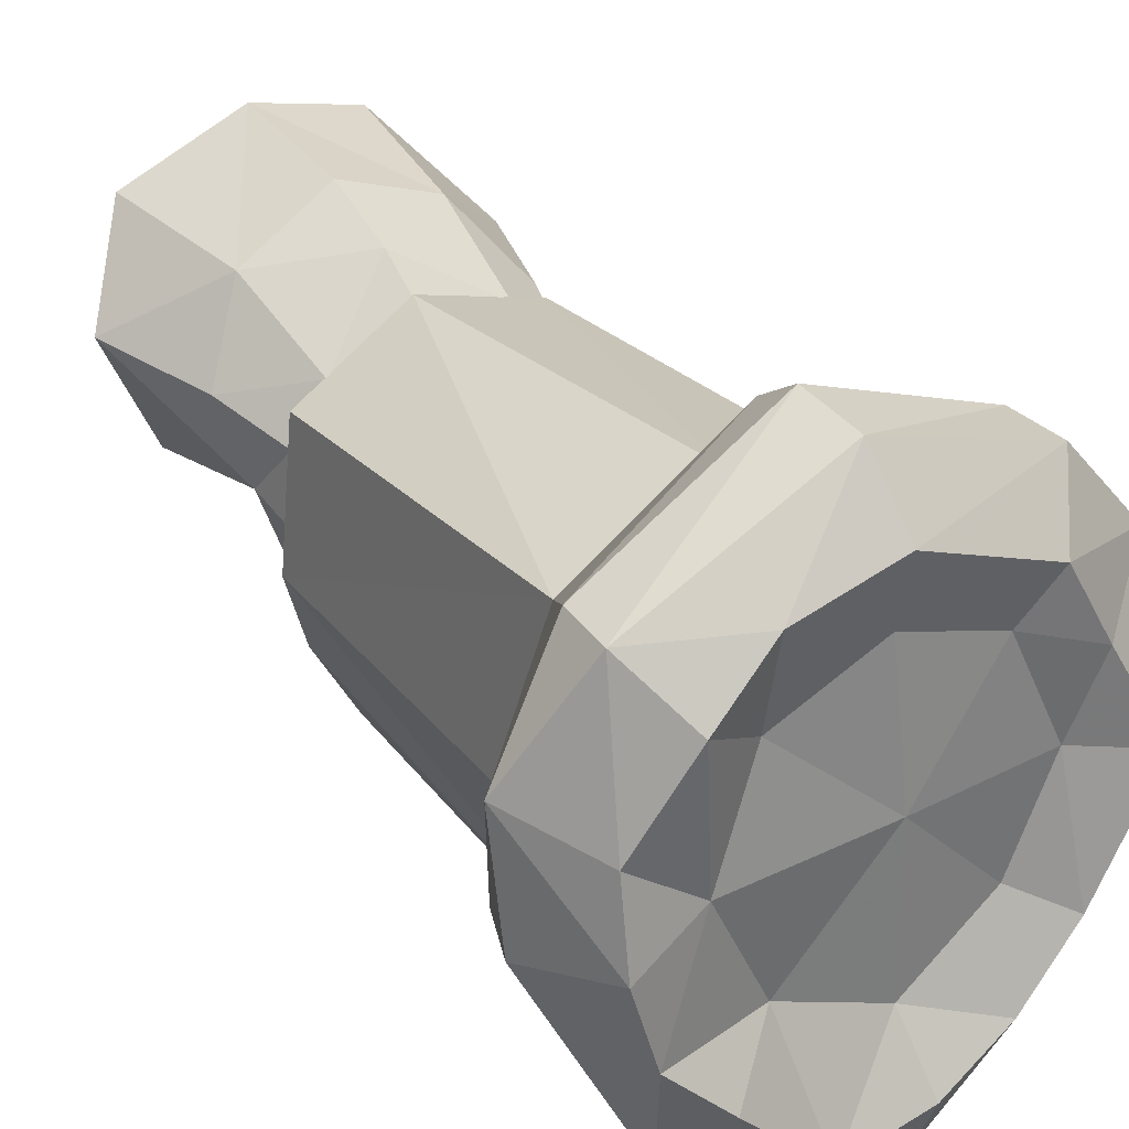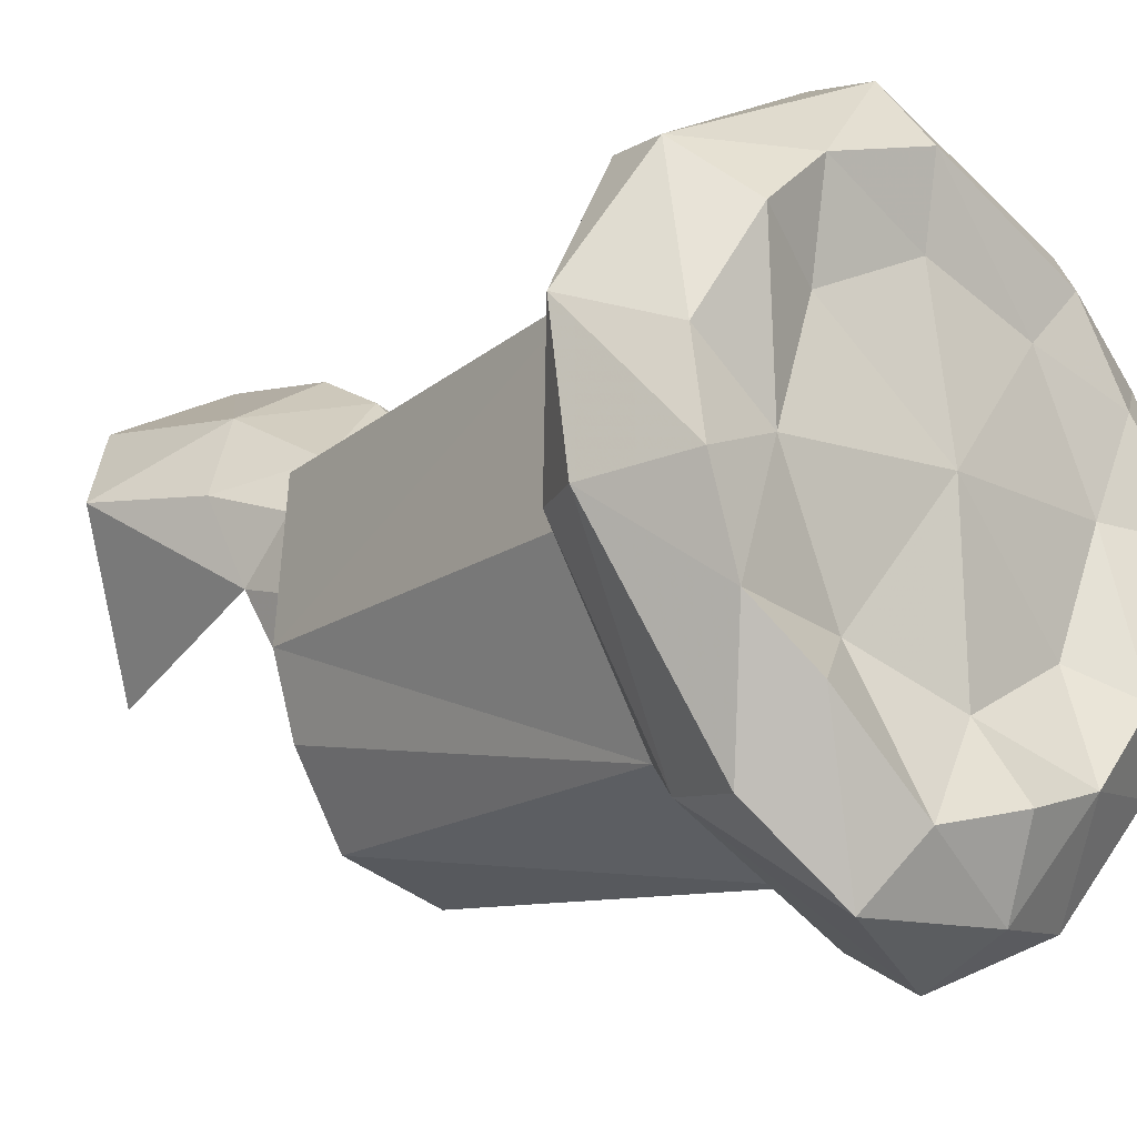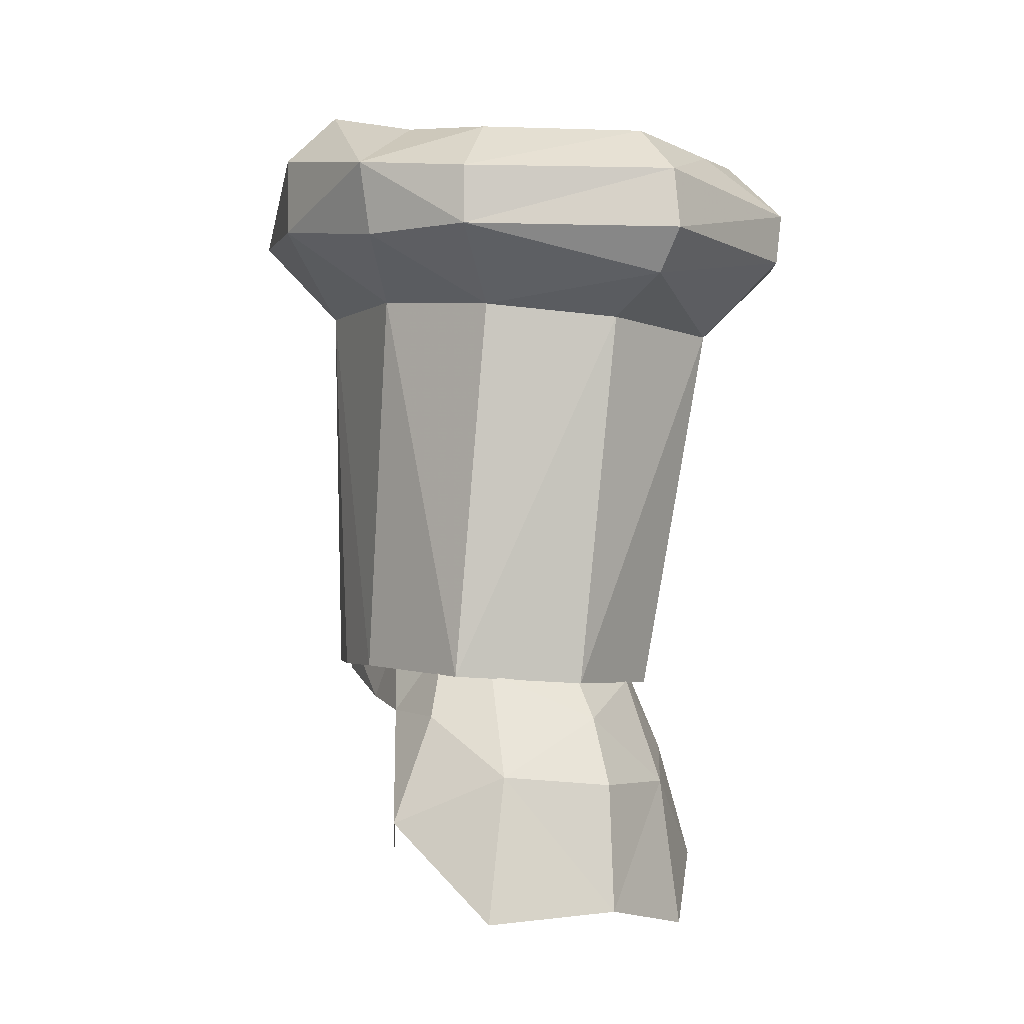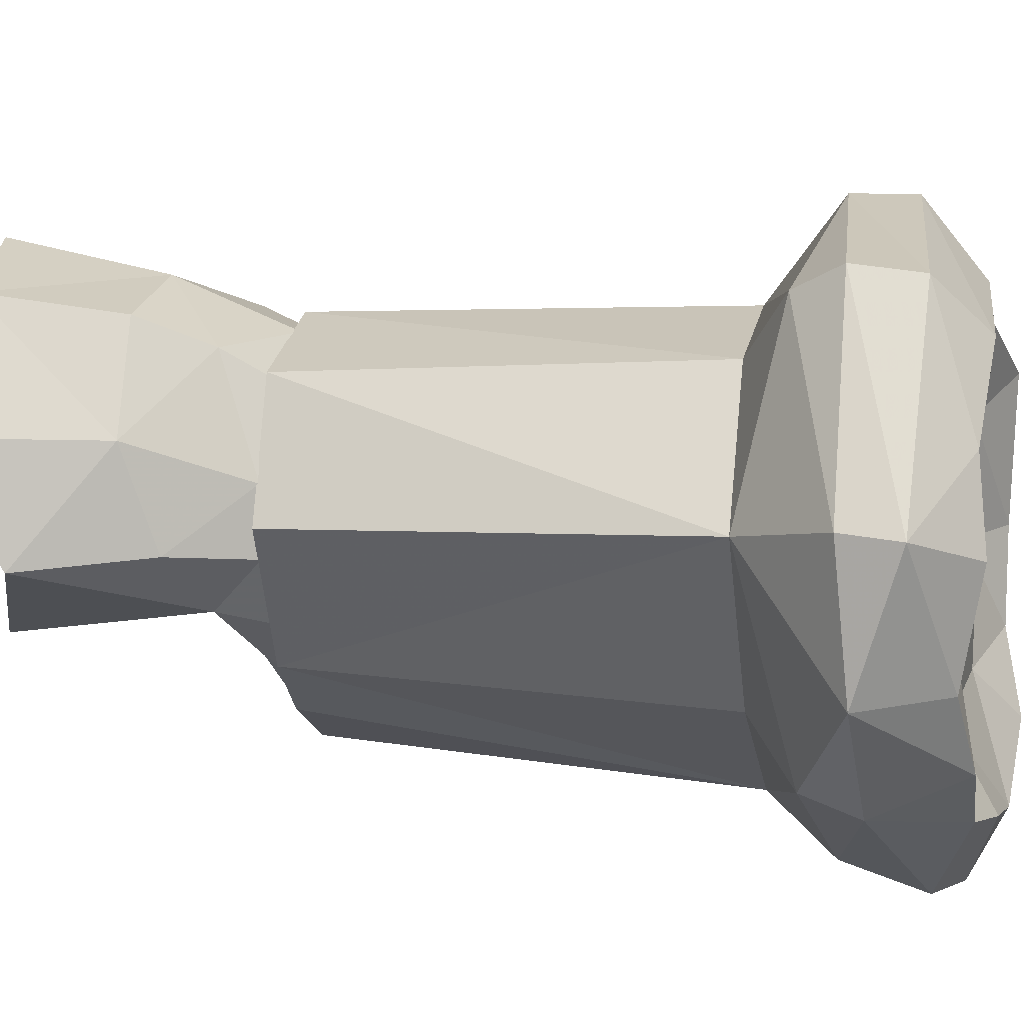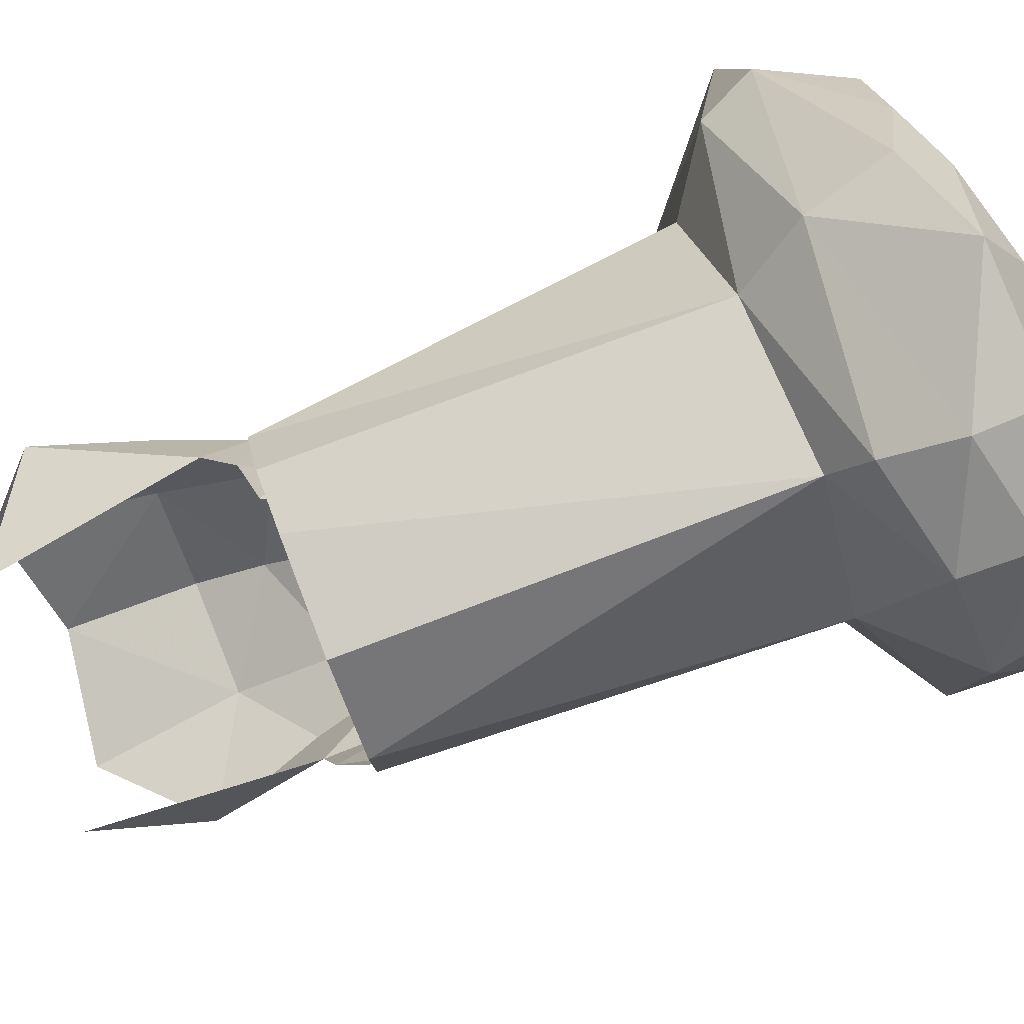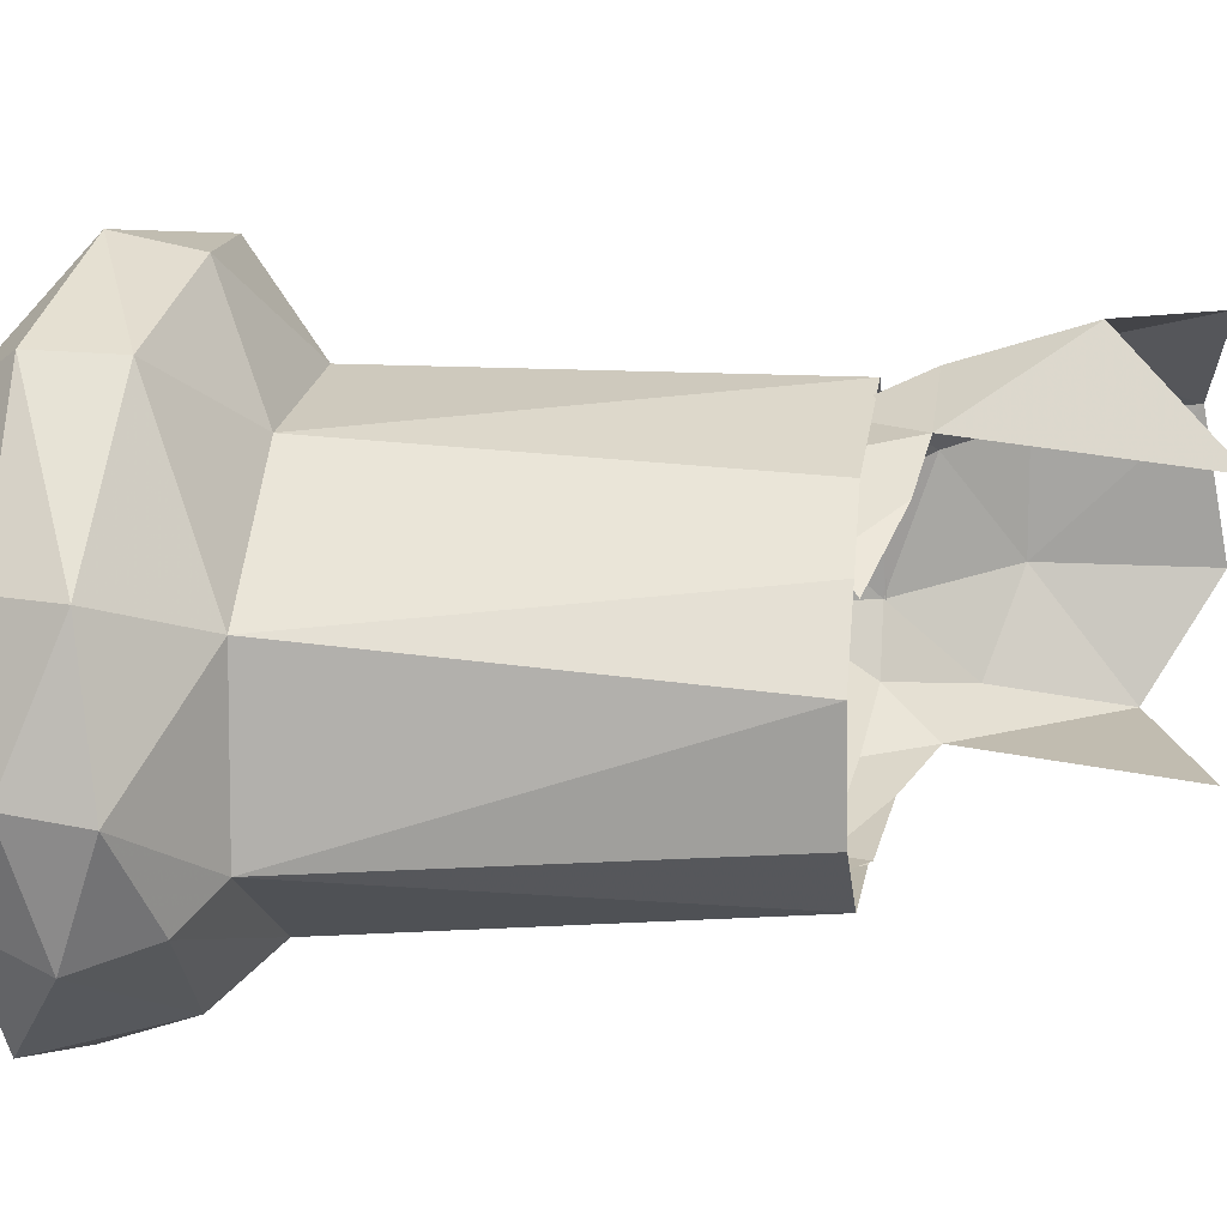
<metadata>
{"format":"obj","ext":"obj","renderer":"f3d","projection":"perspective","resolution":1024,"background":"white","views":[{"elev":39.4,"azim":-36.2,"up":"+Y"},{"elev":-7.1,"azim":-41.6,"up":"+Y"},{"elev":-8.9,"azim":146.9,"up":"+Z"},{"elev":48.3,"azim":-81.8,"up":"+Y"},{"elev":-76.7,"azim":-69.3,"up":"+Y"},{"elev":-49.9,"azim":94.9,"up":"+Y"}]}
</metadata>
<code>
g common_hair_male_3006
v 3.305 0.4911 82.95
v 2.766 3.733 82.47
v 3.769 2.013 91.87
v -0.05185 6.481 91.09
v 2.789 5.109 91.32
v -0.0643 4.896 82.36
v -3.452 5.542 91.22
v -2.856 3.681 82.58
v -3.468 0.4994 82.97
v -3.13 -1.202 83.16
v -2.265 -3.108 83.43
v -3.189 -1.969 92.34
v -0.06427 -4.03 83.52
v -0.05181 -3.771 92.63
v 2.118 -3.151 83.39
v 2.913 -1.377 83.15
v 3.085 -1.933 92.34
v -4.243 1.72 91.79
v -2.302 5.052 80.07
v -3.516 3.385 81
v -2.056 4.023 82.57
v -0.0643 4.79 82.41
v -0.0643 5.417 81.49
v -2.782 5.115 76.66
v -4.357 3.459 78.33
v -0.0643 6.201 76.98
v -0.0643 6.039 79.9
v -1.929 3.965 84.52
v -0.0643 4.817 84.61
v 2.173 4.958 80.07
v 1.928 4.023 82.57
v 3.199 3.343 81.53
v 2.648 5.049 76.69
v 4.053 3.086 79.01
v 1.8 3.965 84.52
v -2.797 -0.2455 77.5
v -3.237 1.637 81.78
v -2.686 -1.569 83.09
v -2.866 -1.171 83.82
v -3.071 0.2814 82.63
v -2.961 2.959 82.72
v -3.226 1.432 83.15
v -2.092 -2.902 84.86
v 3.188 1.637 81.78
v 2.997 0.2914 82.2
v 2.921 -0.8414 83.5
v 2.676 -1.569 83.09
v 2.643 2.993 83.35
v 3.084 1.422 83.57
v 2.669 0.7271 77.08
f 1 2 3
f 2 4 5
f 6 7 4
f 8 9 7
f 10 11 12
f 11 13 14
f 14 12 11
f 13 15 14
f 16 1 17
f 17 15 16
f 18 9 12
f 15 17 14
f 1 3 17
f 2 5 3
f 2 6 4
f 6 8 7
f 9 18 7
f 9 10 12
f 19 20 21
f 22 23 21
f 24 25 19
f 26 19 27
f 21 28 29
f 29 22 21
f 30 31 32
f 30 27 23
f 33 30 34
f 26 30 33
f 31 22 29
f 29 35 31
f 36 37 25
f 38 39 40
f 41 20 37
f 42 37 40
f 40 39 42
f 41 37 42
f 43 39 38
f 21 41 28
f 32 44 34
f 45 46 47
f 44 32 48
f 45 44 49
f 49 46 45
f 49 44 48
f 35 48 31
f 44 50 34
f 37 20 25
f 30 32 34
f 25 20 19
f 26 24 19
f 26 27 30
f 20 41 21
f 31 48 32
f 23 31 30
f 23 27 19
f 23 19 21
f 23 22 31
g common_hair_male_3006
v 3.769 2.013 91.87
v 5.589 4.373 92.77
v 6.074 1.066 93.53
v -0.0497 8.259 91.78
v -0.0519 9.038 92.7
v 4.399 6.672 92.67
v -0.05185 6.481 91.09
v -3.452 5.542 91.22
v -6.366 4.723 93.52
v -4.539 7.159 92.95
v 2.337 4.825 95.32
v 4.202 3.874 95.74
v 3.309 5.793 95.44
v 0.00275 7.616 95.42
v -2.469 5.042 95.09
v -0.02853 5.912 95.18
v -2.309 7.159 95.27
v 6.01 4.609 94.4
v 6.194 1.257 95.29
v 0.01809 8.924 94.14
v 4.455 6.762 94.02
v -4.654 7.235 94.15
v 0.01476 2.483 95.74
v 3.469 2.029 95.62
v 2.789 5.109 91.32
v 5.117 1.69 96.48
v -5.285 4.145 95.38
v -4.198 -2.564 93.83
v -6.416 1.829 94.07
v -5.858 1.654 92.85
v -3.189 -1.969 92.34
v -0.2562 -4.801 93.49
v 4.622 -2.877 94.26
v 2.132 -4.926 94.08
v 3.085 -1.933 92.34
v -2.134 -3.012 97.09
v -2.452 -0.226 95.6
v -3.889 -0.9948 96.68
v 2.323 -0.3259 95.74
v 1.919 -2.376 96.82
v 3.408 -0.9544 96.67
v -4.714 -2.589 95.64
v -0.2455 -5.46 95.08
v -3.093 -4.316 96.43
v 2.278 -4.532 95.69
v -0.186 -1.29 96.1
v -0.05181 -3.771 92.63
v -5.03 0.2721 96.13
v -0.1138 -2.713 97.24
v 4.505 -2.375 95.65
v -3.897 6.107 95.58
v -3.685 2.693 95.53
v -0.05181 -4.474 96.63
v -5.481 2.259 95.92
v -4.243 1.72 91.79
v -3.685 2.693 95.53
f 51 52 53
f 54 55 56
f 57 58 54
f 58 59 60
f 61 62 63
f 64 61 63
f 65 66 67
f 68 53 52
f 53 68 69
f 70 71 56
f 56 55 70
f 55 72 70
f 72 55 60
f 73 74 61
f 73 66 65
f 56 75 54
f 58 60 54
f 75 57 54
f 60 55 54
f 76 68 62
f 71 64 63
f 64 71 70
f 64 70 67
f 77 72 59
f 78 79 80
f 81 82 78
f 83 84 85
f 85 53 83
f 86 87 88
f 89 90 91
f 78 92 79
f 93 94 78
f 95 93 84
f 53 69 83
f 86 96 87
f 76 74 91
f 96 73 87
f 73 96 89
f 82 93 78
f 81 97 82
f 79 92 98
f 94 88 92
f 86 99 96
f 91 100 76
f 101 77 102
f 65 102 73
f 91 74 89
f 89 74 73
f 73 102 87
f 87 98 88
f 61 66 73
f 93 103 94
f 69 100 83
f 85 51 53
f 64 66 61
f 101 102 65
f 100 91 90
f 67 101 65
f 66 64 67
f 72 101 67
f 70 72 67
f 56 71 68
f 68 52 56
f 68 63 62
f 75 56 52
f 51 75 52
f 74 76 62
f 61 74 62
f 76 69 68
f 68 71 63
f 98 104 79
f 92 88 98
f 87 102 98
f 103 95 90
f 90 96 99
f 89 96 90
f 84 83 95
f 84 93 82
f 84 97 85
f 95 100 90
f 84 82 97
f 100 69 76
f 95 103 93
f 83 100 95
f 59 72 60
f 58 80 59
f 77 101 72
f 59 79 104
f 80 79 59
f 80 81 78
f 58 105 80
f 80 105 81
f 94 86 88
f 78 94 92
f 103 86 94
f 103 99 86
f 99 103 90
f 77 59 104
f 77 104 106
f 106 104 98

</code>
